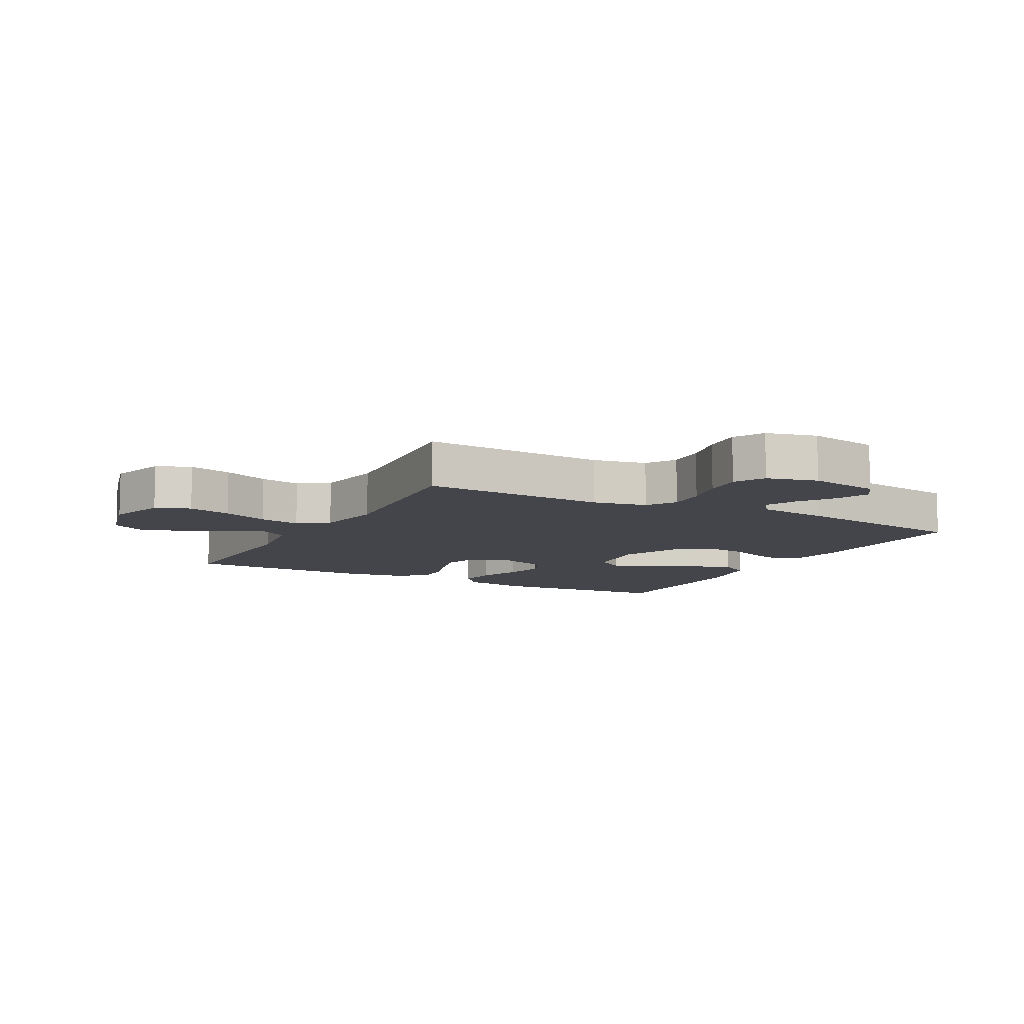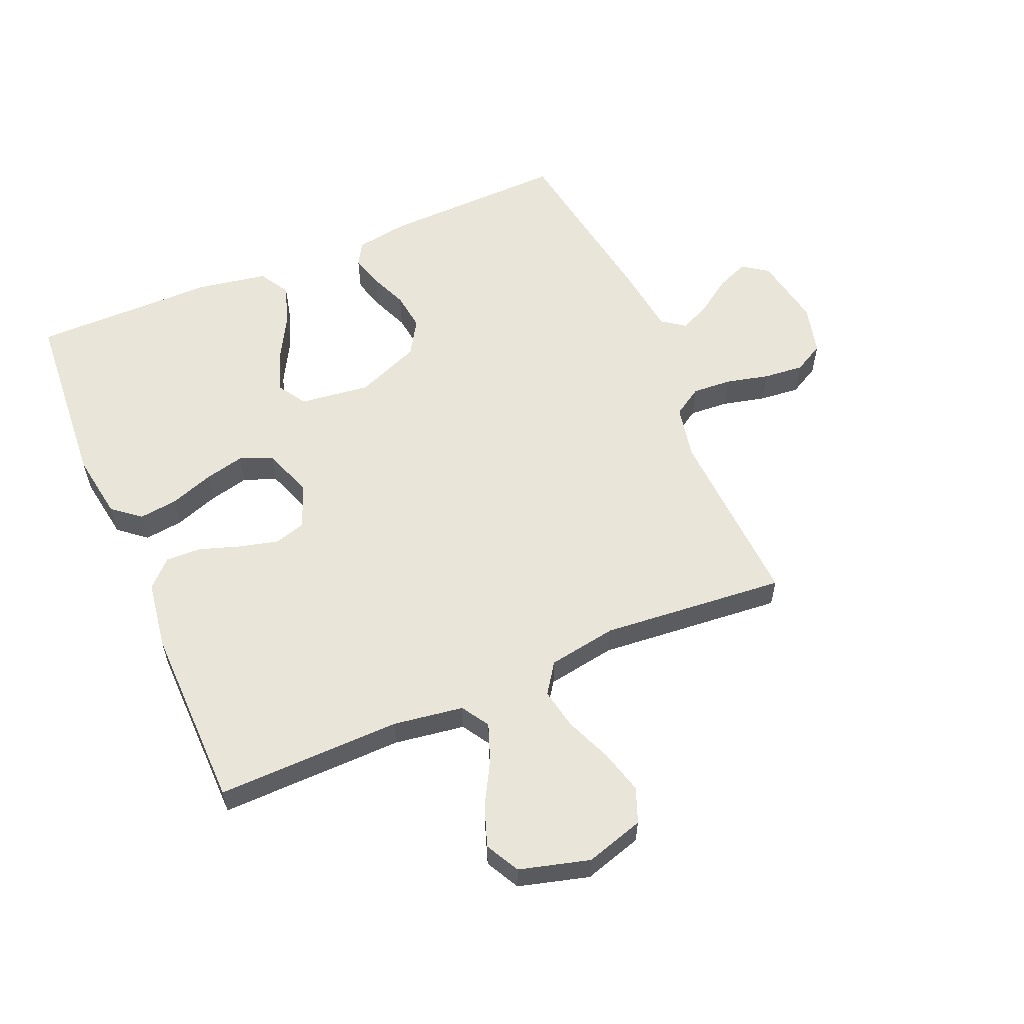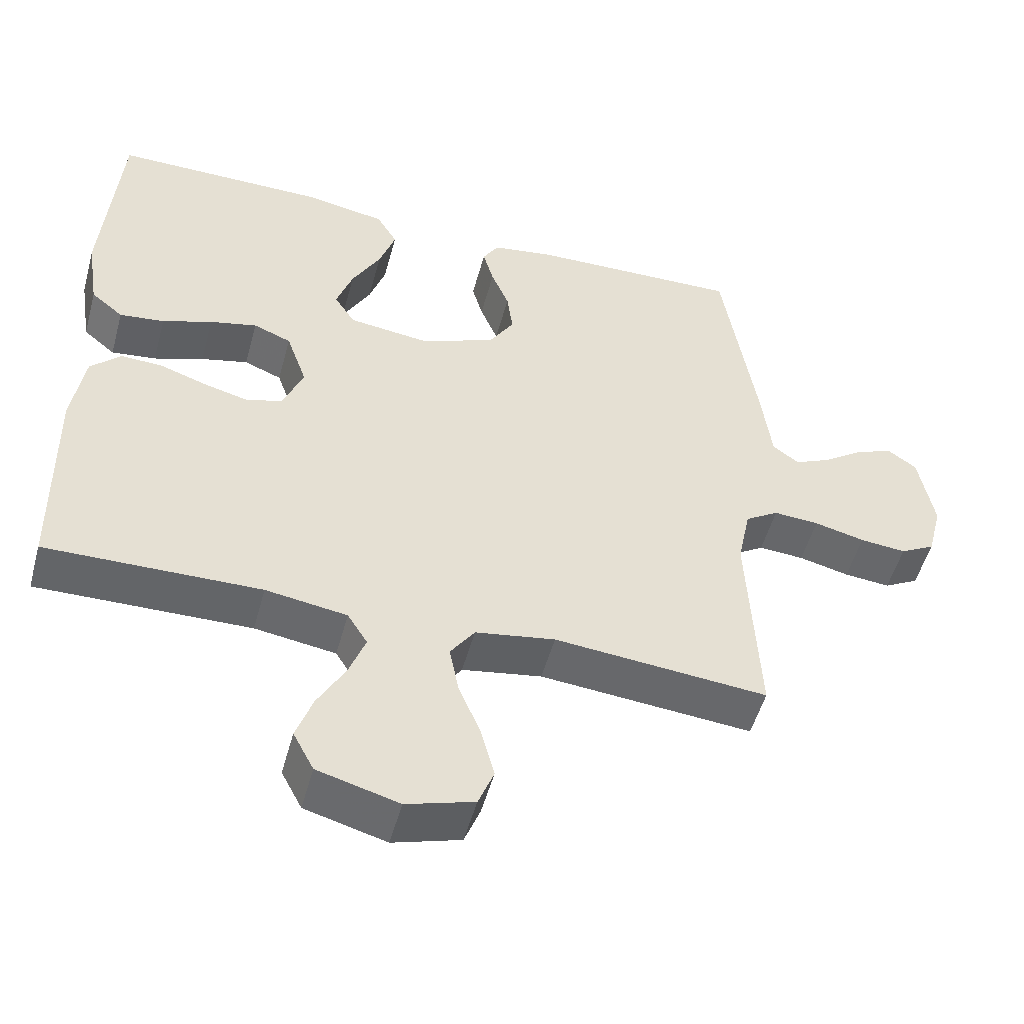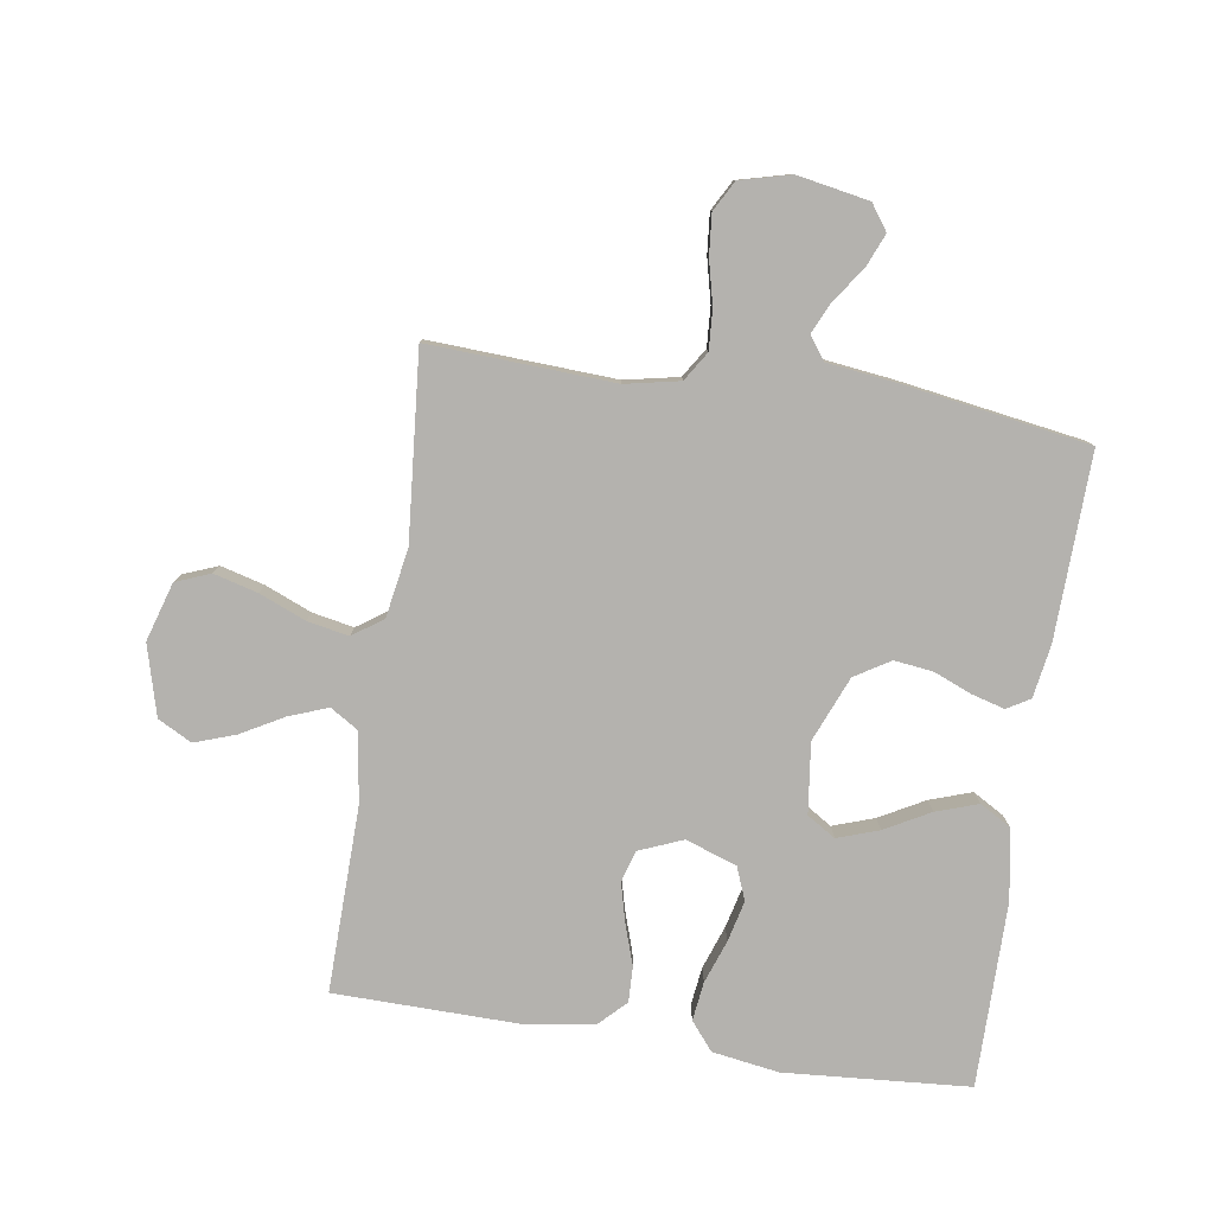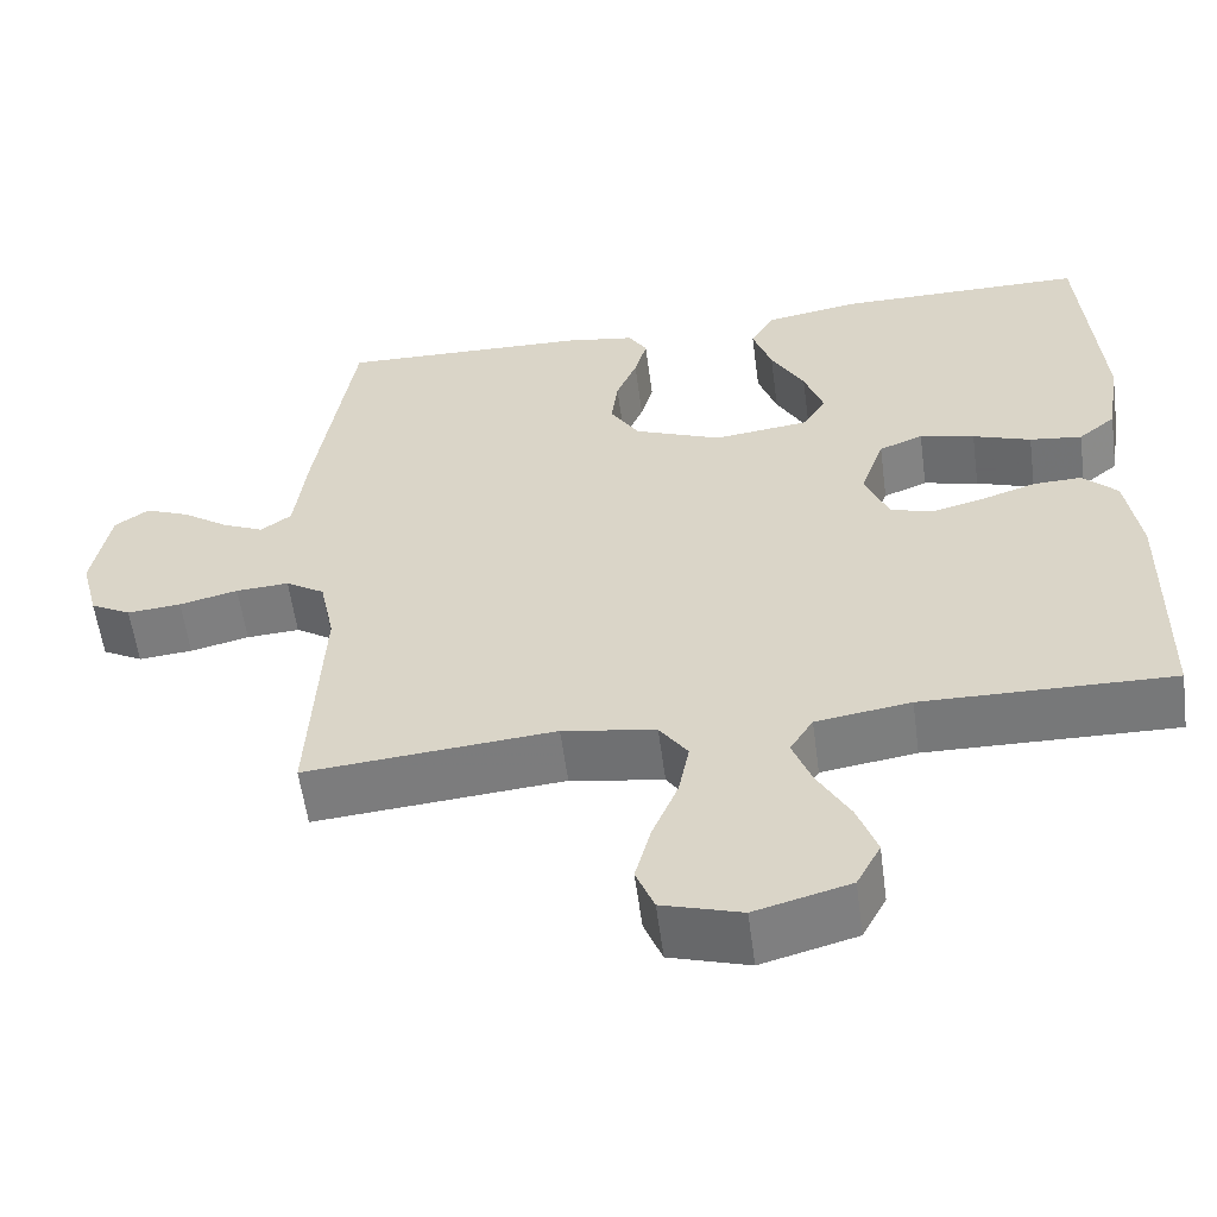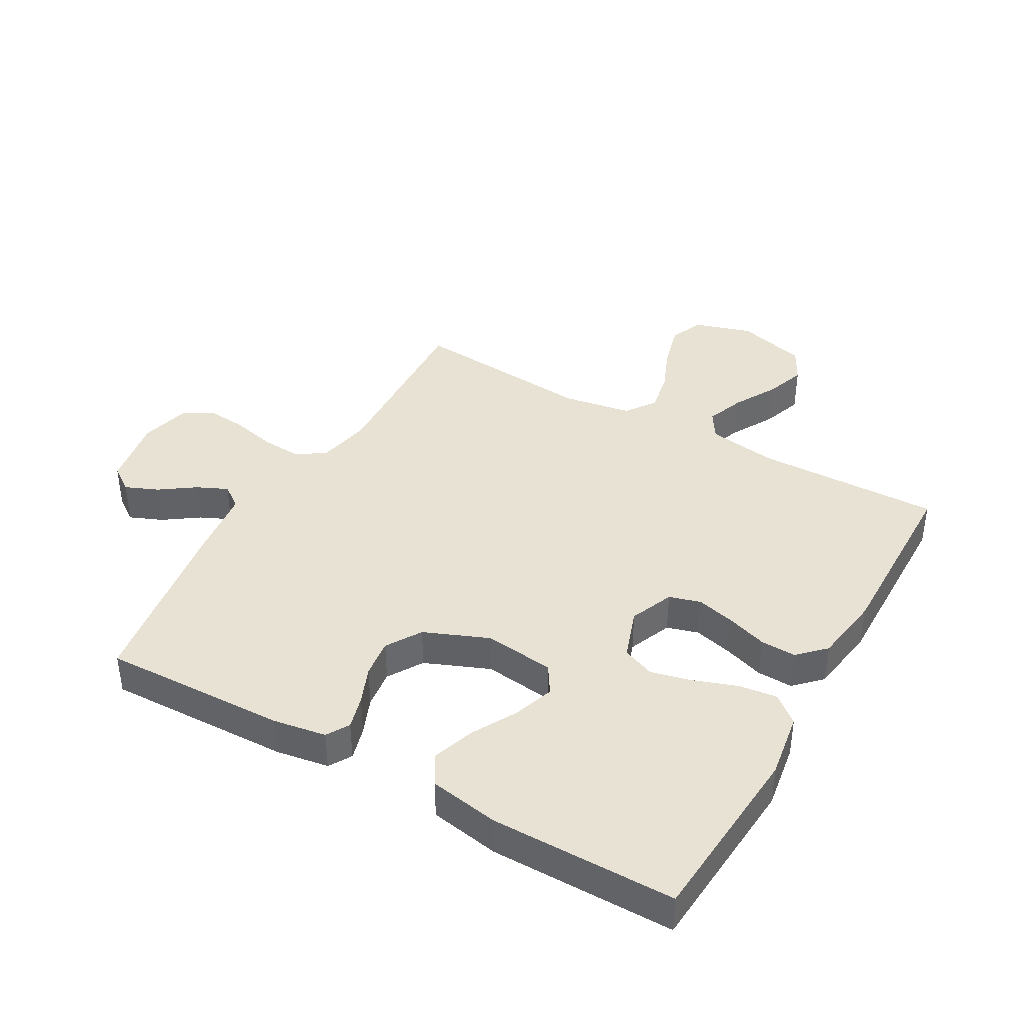
<metadata>
{"format":"obj","ext":"obj","renderer":"f3d","projection":"perspective","resolution":1024,"background":"white","views":[{"elev":-9.3,"azim":-118.3,"up":"+Y"},{"elev":57.7,"azim":156.9,"up":"+Y"},{"elev":-51.6,"azim":164.8,"up":"+Z"},{"elev":-79.8,"azim":-98.7,"up":"+Y"},{"elev":-57.7,"azim":7.6,"up":"+Z"},{"elev":39.9,"azim":29.6,"up":"+Y"}]}
</metadata>
<code>
v -0.5 0.07 0.5
v -0.2 0.07 0.491
v -0.114 0.07 0.477
v -0.092 0.07 0.44
v -0.107 0.07 0.386
v -0.132 0.07 0.325
v -0.14 0.07 0.262
v -0.105 0.07 0.205
v 0 0.07 0.162
v 0.114 0.07 0.176
v 0.143 0.07 0.222
v 0.12 0.07 0.289
v 0.08 0.07 0.362
v 0.057 0.07 0.43
v 0.086 0.07 0.48
v 0.2 0.07 0.5
v 0.5 0.07 0.5
v 0.522 0.07 0.2
v 0.505 0.07 0.092
v 0.46 0.07 0.055
v 0.397 0.07 0.063
v 0.327 0.07 0.088
v 0.261 0.07 0.104
v 0.208 0.07 0.083
v 0.179 0.07 0
v 0.208 0.07 -0.071
v 0.259 0.07 -0.086
v 0.322 0.07 -0.07
v 0.388 0.07 -0.048
v 0.446 0.07 -0.046
v 0.488 0.07 -0.088
v 0.505 0.07 -0.2
v 0.5 0.07 -0.5
v 0.2 0.07 -0.494
v 0.086 0.07 -0.511
v 0.058 0.07 -0.556
v 0.081 0.07 -0.618
v 0.12 0.07 -0.688
v 0.143 0.07 -0.754
v 0.114 0.07 -0.809
v 0 0.07 -0.84
v -0.095 0.07 -0.811
v -0.117 0.07 -0.755
v -0.098 0.07 -0.684
v -0.067 0.07 -0.609
v -0.054 0.07 -0.542
v -0.088 0.07 -0.493
v -0.2 0.07 -0.474
v -0.5 0.07 -0.5
v -0.485 0.07 -0.2
v -0.503 0.07 -0.112
v -0.55 0.07 -0.082
v -0.614 0.07 -0.086
v -0.685 0.07 -0.103
v -0.75 0.07 -0.109
v -0.799 0.07 -0.082
v -0.82 0.07 0
v -0.799 0.07 0.116
v -0.758 0.07 0.145
v -0.705 0.07 0.123
v -0.648 0.07 0.083
v -0.598 0.07 0.06
v -0.561 0.07 0.087
v -0.547 0.07 0.2
v -0.5 0 0.5
v -0.2 0 0.491
v -0.114 0 0.477
v -0.092 0 0.44
v -0.107 0 0.386
v -0.132 0 0.325
v -0.14 0 0.262
v -0.105 0 0.205
v 0 0 0.162
v 0.114 0 0.176
v 0.143 0 0.222
v 0.12 0 0.289
v 0.08 0 0.362
v 0.057 0 0.43
v 0.086 0 0.48
v 0.2 0 0.5
v 0.5 0 0.5
v 0.522 0 0.2
v 0.505 0 0.092
v 0.46 0 0.055
v 0.397 0 0.063
v 0.327 0 0.088
v 0.261 0 0.104
v 0.208 0 0.083
v 0.179 0 0
v 0.208 0 -0.071
v 0.259 0 -0.086
v 0.322 0 -0.07
v 0.388 0 -0.048
v 0.446 0 -0.046
v 0.488 0 -0.088
v 0.505 0 -0.2
v 0.5 0 -0.5
v 0.2 0 -0.494
v 0.086 0 -0.511
v 0.058 0 -0.556
v 0.081 0 -0.618
v 0.12 0 -0.688
v 0.143 0 -0.754
v 0.114 0 -0.809
v 0 0 -0.84
v -0.095 0 -0.811
v -0.117 0 -0.755
v -0.098 0 -0.684
v -0.067 0 -0.609
v -0.054 0 -0.542
v -0.088 0 -0.493
v -0.2 0 -0.474
v -0.5 0 -0.5
v -0.485 0 -0.2
v -0.503 0 -0.112
v -0.55 0 -0.082
v -0.614 0 -0.086
v -0.685 0 -0.103
v -0.75 0 -0.109
v -0.799 0 -0.082
v -0.82 0 0
v -0.799 0 0.116
v -0.758 0 0.145
v -0.705 0 0.123
v -0.648 0 0.083
v -0.598 0 0.06
v -0.561 0 0.087
v -0.547 0 0.2
f 63 64 1 2
f 58 59 60 61
f 58 61 62
f 57 58 62
f 56 57 62
f 53 54 55 56
f 52 53 56 62
f 51 52 62 63
f 48 49 50
f 47 48 50 51
f 42 43 44 45
f 42 45 46
f 41 42 46
f 40 41 46
f 37 38 39 40
f 36 37 40 46
f 35 36 46 47
f 31 32 33 34
f 28 29 30 31
f 27 28 31 34
f 26 27 34 35
f 19 20 21 22
f 19 22 23
f 18 19 23
f 17 18 23
f 16 17 23 24
f 12 13 14 15
f 11 12 15 16
f 3 4 5 6
f 3 6 7
f 2 3 7
f 63 2 7
f 51 63 7 8
f 47 51 8 9
f 25 26 35 47
f 25 47 9 10
f 11 16 24 25
f 10 11 25
f 66 65 128 127
f 125 124 123 122
f 126 125 122
f 126 122 121
f 126 121 120
f 120 119 118 117
f 126 120 117 116
f 127 126 116 115
f 114 113 112
f 115 114 112 111
f 109 108 107 106
f 110 109 106
f 110 106 105
f 110 105 104
f 104 103 102 101
f 110 104 101 100
f 111 110 100 99
f 98 97 96 95
f 95 94 93 92
f 98 95 92 91
f 99 98 91 90
f 86 85 84 83
f 87 86 83
f 87 83 82
f 87 82 81
f 88 87 81 80
f 79 78 77 76
f 80 79 76 75
f 70 69 68 67
f 71 70 67
f 71 67 66
f 71 66 127
f 72 71 127 115
f 73 72 115 111
f 111 99 90 89
f 74 73 111 89
f 89 88 80 75
f 89 75 74
f 1 65 66 2
f 2 66 67 3
f 3 67 68 4
f 4 68 69 5
f 5 69 70 6
f 6 70 71 7
f 7 71 72 8
f 8 72 73 9
f 9 73 74 10
f 10 74 75 11
f 11 75 76 12
f 12 76 77 13
f 13 77 78 14
f 14 78 79 15
f 15 79 80 16
f 16 80 81 17
f 17 81 82 18
f 18 82 83 19
f 19 83 84 20
f 20 84 85 21
f 21 85 86 22
f 22 86 87 23
f 23 87 88 24
f 24 88 89 25
f 25 89 90 26
f 26 90 91 27
f 27 91 92 28
f 28 92 93 29
f 29 93 94 30
f 30 94 95 31
f 31 95 96 32
f 32 96 97 33
f 33 97 98 34
f 34 98 99 35
f 35 99 100 36
f 36 100 101 37
f 37 101 102 38
f 38 102 103 39
f 39 103 104 40
f 40 104 105 41
f 41 105 106 42
f 42 106 107 43
f 43 107 108 44
f 44 108 109 45
f 45 109 110 46
f 46 110 111 47
f 47 111 112 48
f 48 112 113 49
f 49 113 114 50
f 50 114 115 51
f 51 115 116 52
f 52 116 117 53
f 53 117 118 54
f 54 118 119 55
f 55 119 120 56
f 56 120 121 57
f 57 121 122 58
f 58 122 123 59
f 59 123 124 60
f 60 124 125 61
f 61 125 126 62
f 62 126 127 63
f 63 127 128 64
f 64 128 65 1

</code>
